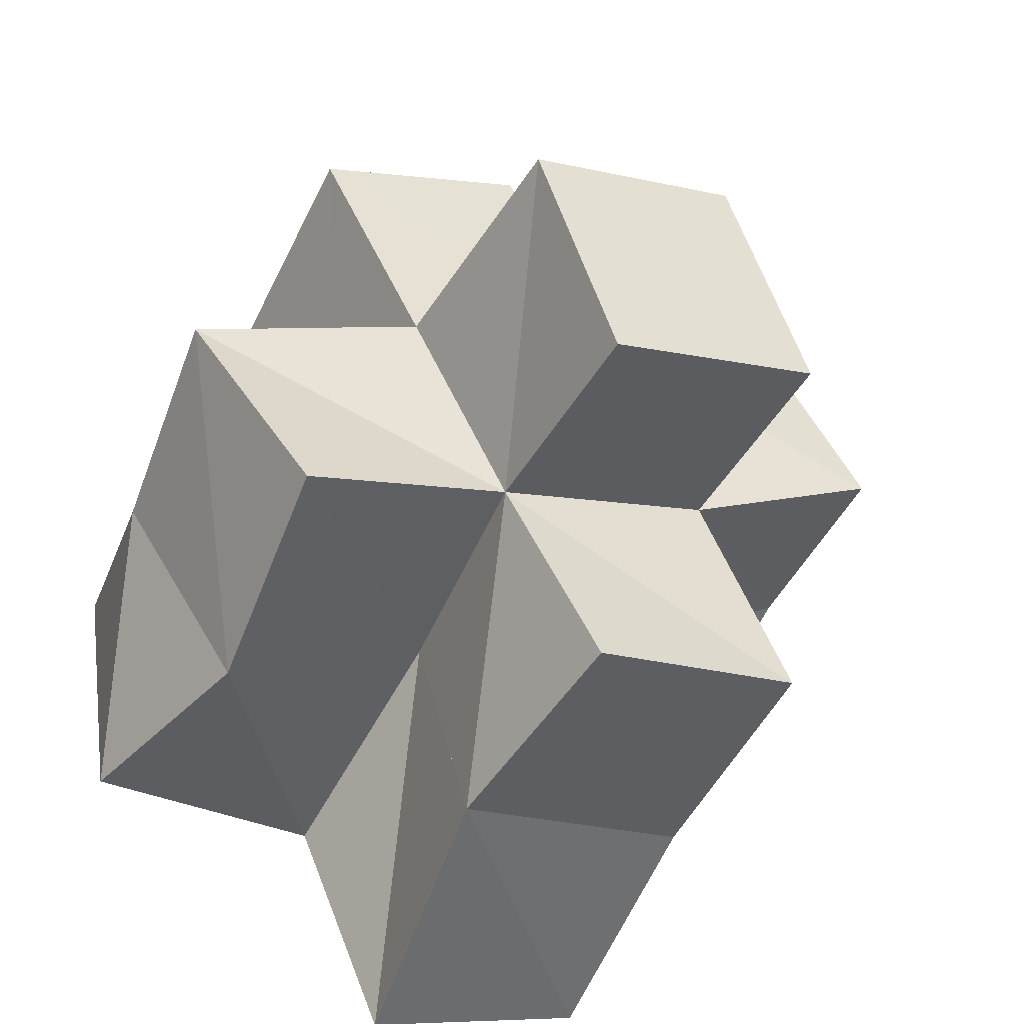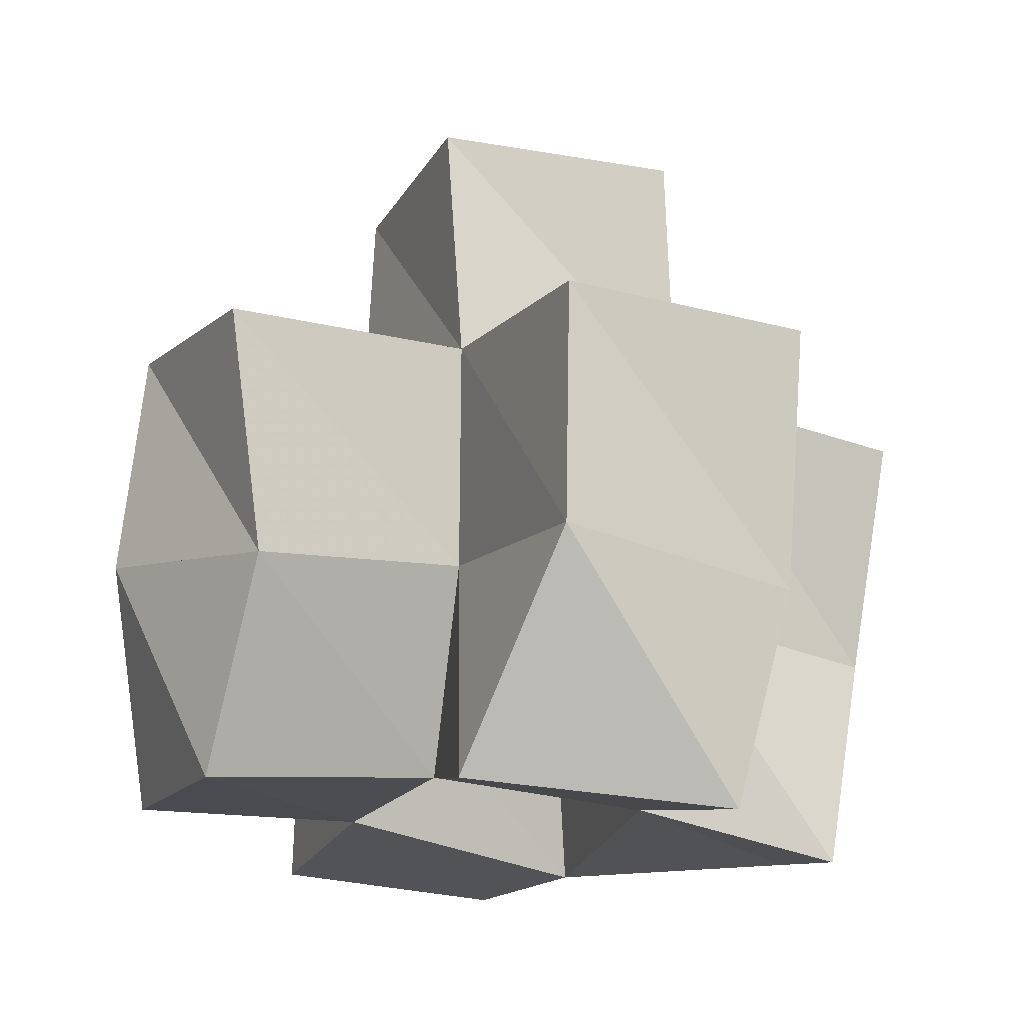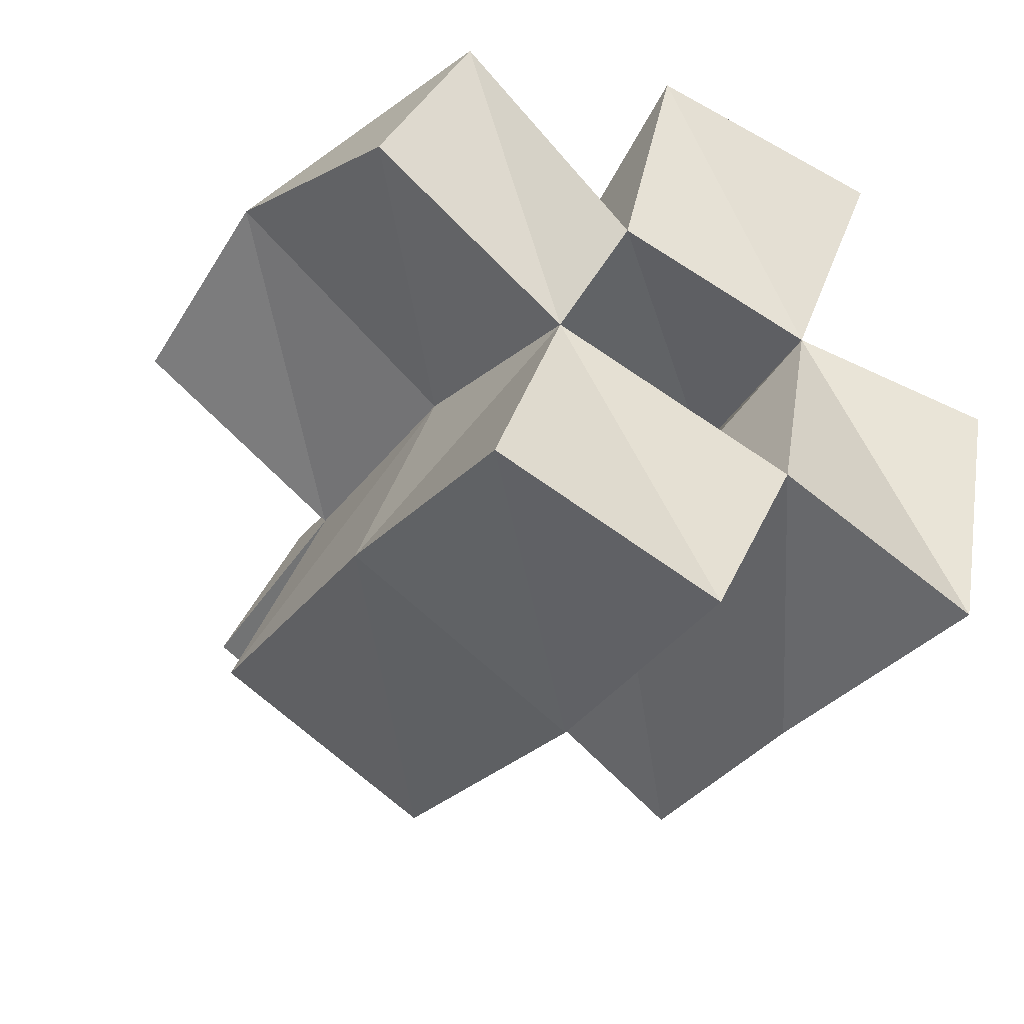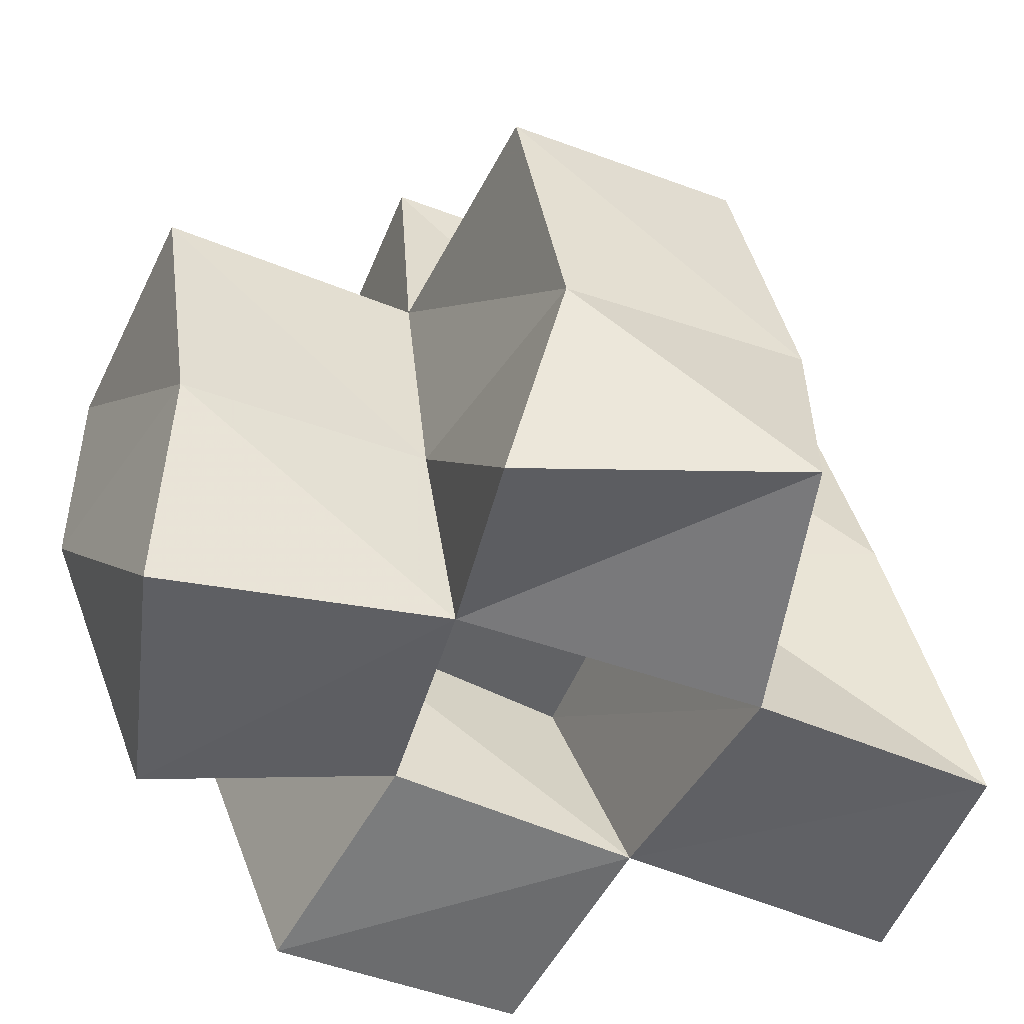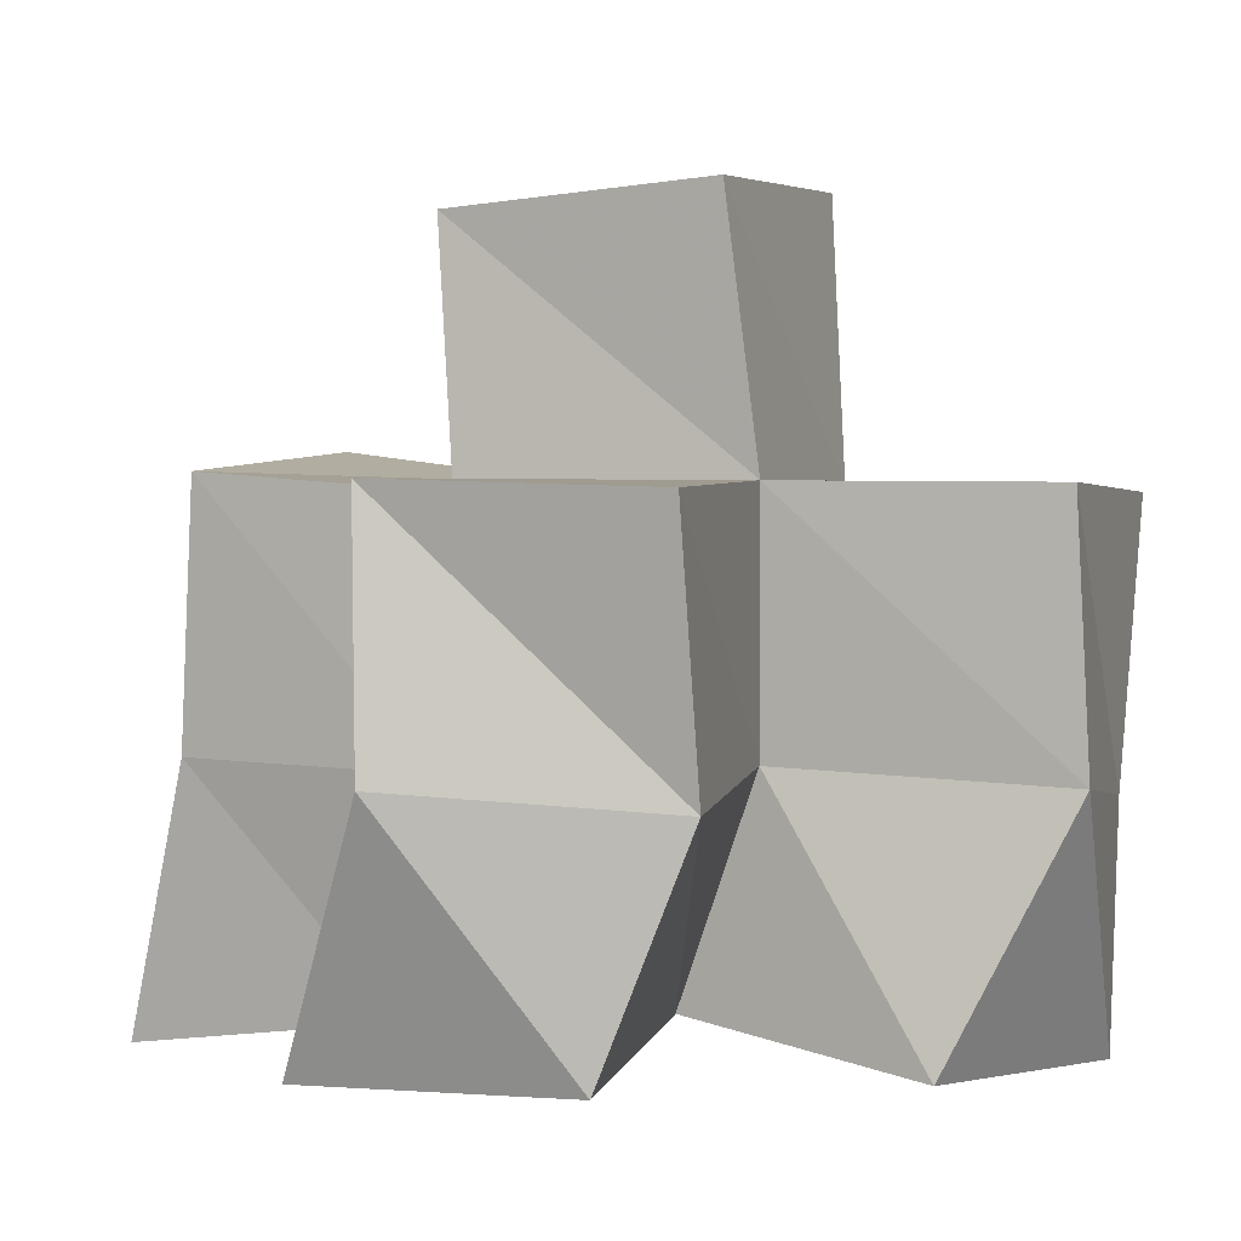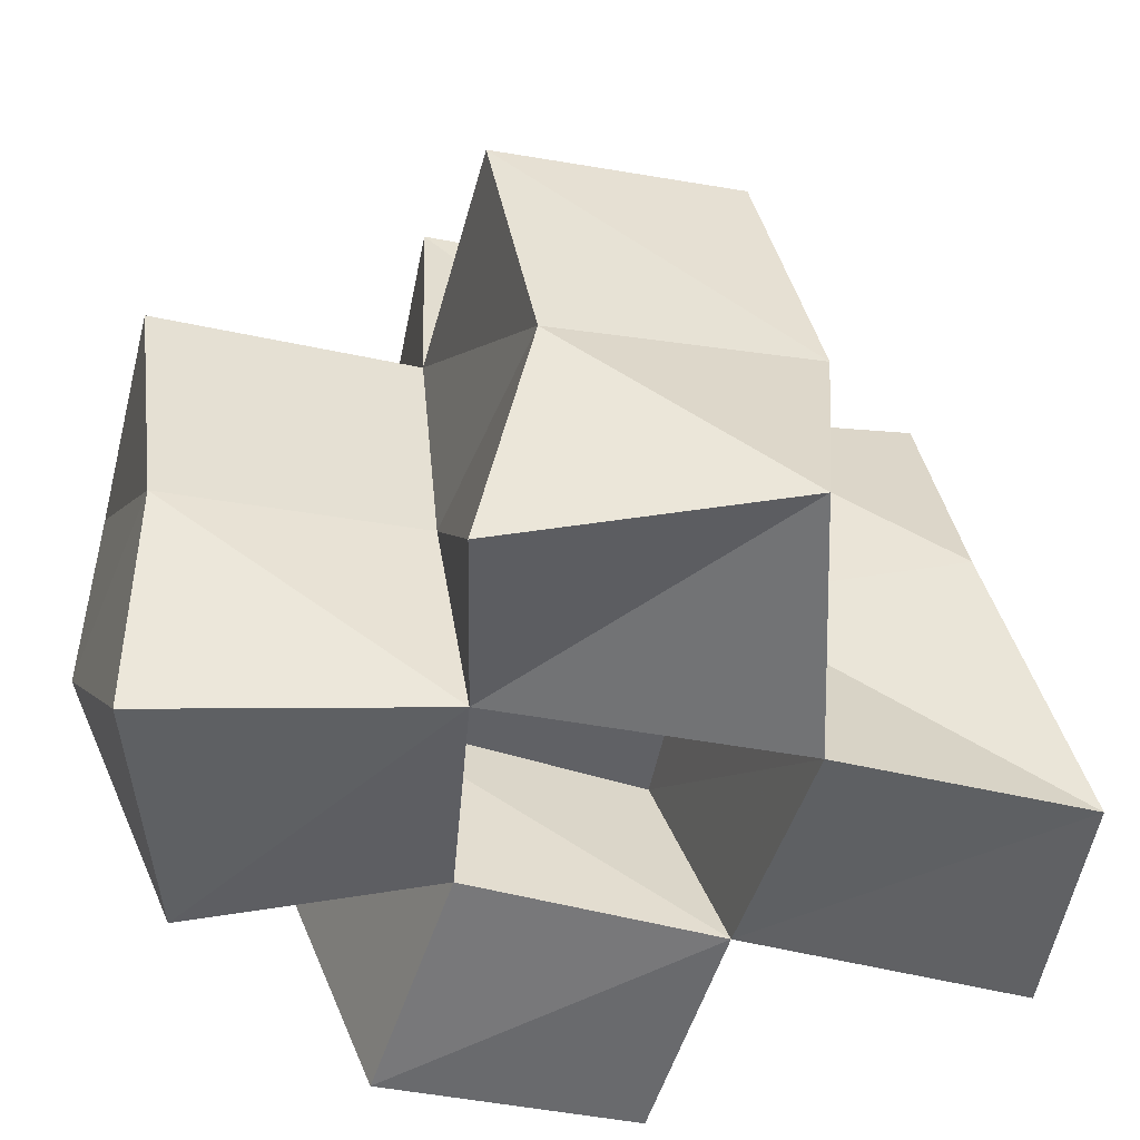
<metadata>
{"format":"obj","ext":"obj","renderer":"f3d","projection":"perspective","resolution":1024,"background":"white","views":[{"elev":-44.4,"azim":156.4,"up":"+Z"},{"elev":72.9,"azim":5.6,"up":"+Z"},{"elev":-46.2,"azim":-30.2,"up":"+Z"},{"elev":-47.7,"azim":88.1,"up":"+Y"},{"elev":-2.0,"azim":-45.9,"up":"+Y"},{"elev":-46.8,"azim":99.0,"up":"+Y"}]}
</metadata>
<code>
v -0.3858 0.1003 0.3787
v -0.3941 0.1459 0.405
v -0.3421 0.1056 0.3572
v -0.3471 0.1475 0.3717
v -0.3664 0.1 0.4263
v -0.3597 0.1422 0.4425
v -0.323 0.1086 0.4031
v -0.3218 0.1492 0.4203
v -0.3597 0.1 0.3062
v -0.3617 0.1503 0.3226
v -0.3131 0.1003 0.2922
v -0.3095 0.1595 0.3077
v -0.294 0.1011 0.3364
v -0.3017 0.1497 0.3553
v -0.2801 0.108 0.3925
v -0.2781 0.1492 0.3988
v -0.3161 0.1 0.4512
v -0.3006 0.1457 0.4696
v -0.2636 0.1 0.4467
v -0.2566 0.144 0.444
v -0.2444 0.1098 0.3301
v -0.2574 0.1568 0.3284
v -0.2385 0.1023 0.3849
v -0.2349 0.1475 0.374
v -0.3939 0.1922 0.4038
v -0.3492 0.1938 0.3777
v -0.3704 0.1897 0.4481
v -0.3259 0.1946 0.4243
v -0.3652 0.1991 0.3294
v -0.3181 0.2062 0.3155
v -0.3007 0.1991 0.3591
v -0.2803 0.1973 0.4035
v -0.3044 0.193 0.4702
v -0.2585 0.195 0.4506
v -0.256 0.2055 0.3399
v -0.2326 0.1951 0.3831
v -0.3516 0.2403 0.3763
v -0.3044 0.2456 0.359
v -0.3339 0.2425 0.4236
v -0.2871 0.2473 0.4064
f 1 2 4
f 3 1 4
f 2 6 8
f 4 2 8
f 6 5 7
f 8 6 7
f 5 1 3
f 7 5 3
f 8 7 3
f 4 8 3
f 2 1 5
f 6 2 5
f 9 10 12
f 11 9 12
f 10 4 14
f 12 10 14
f 4 3 13
f 14 4 13
f 3 9 11
f 13 3 11
f 14 13 11
f 12 14 11
f 10 9 3
f 4 10 3
f 7 8 16
f 15 7 16
f 8 18 20
f 16 8 20
f 18 17 19
f 20 18 19
f 17 7 15
f 19 17 15
f 20 19 15
f 16 20 15
f 8 7 17
f 18 8 17
f 13 14 22
f 21 13 22
f 14 16 24
f 22 14 24
f 16 15 23
f 24 16 23
f 15 13 21
f 23 15 21
f 24 23 21
f 22 24 21
f 14 13 15
f 16 14 15
f 2 25 26
f 4 2 26
f 25 27 28
f 26 25 28
f 27 6 8
f 28 27 8
f 6 2 4
f 8 6 4
f 28 8 4
f 26 28 4
f 25 2 6
f 27 25 6
f 10 29 30
f 12 10 30
f 29 26 31
f 30 29 31
f 26 4 14
f 31 26 14
f 4 10 12
f 14 4 12
f 31 14 12
f 30 31 12
f 29 10 4
f 26 29 4
f 8 28 32
f 16 8 32
f 28 33 34
f 32 28 34
f 33 18 20
f 34 33 20
f 18 8 16
f 20 18 16
f 34 20 16
f 32 34 16
f 28 8 18
f 33 28 18
f 14 31 35
f 22 14 35
f 31 32 36
f 35 31 36
f 32 16 24
f 36 32 24
f 16 14 22
f 24 16 22
f 36 24 22
f 35 36 22
f 31 14 16
f 32 31 16
f 4 26 31
f 14 4 31
f 26 28 32
f 31 26 32
f 28 8 16
f 32 28 16
f 8 4 14
f 16 8 14
f 32 16 14
f 31 32 14
f 26 4 8
f 28 26 8
f 26 37 38
f 31 26 38
f 37 39 40
f 38 37 40
f 39 28 32
f 40 39 32
f 28 26 31
f 32 28 31
f 40 32 31
f 38 40 31
f 37 26 28
f 39 37 28

</code>
